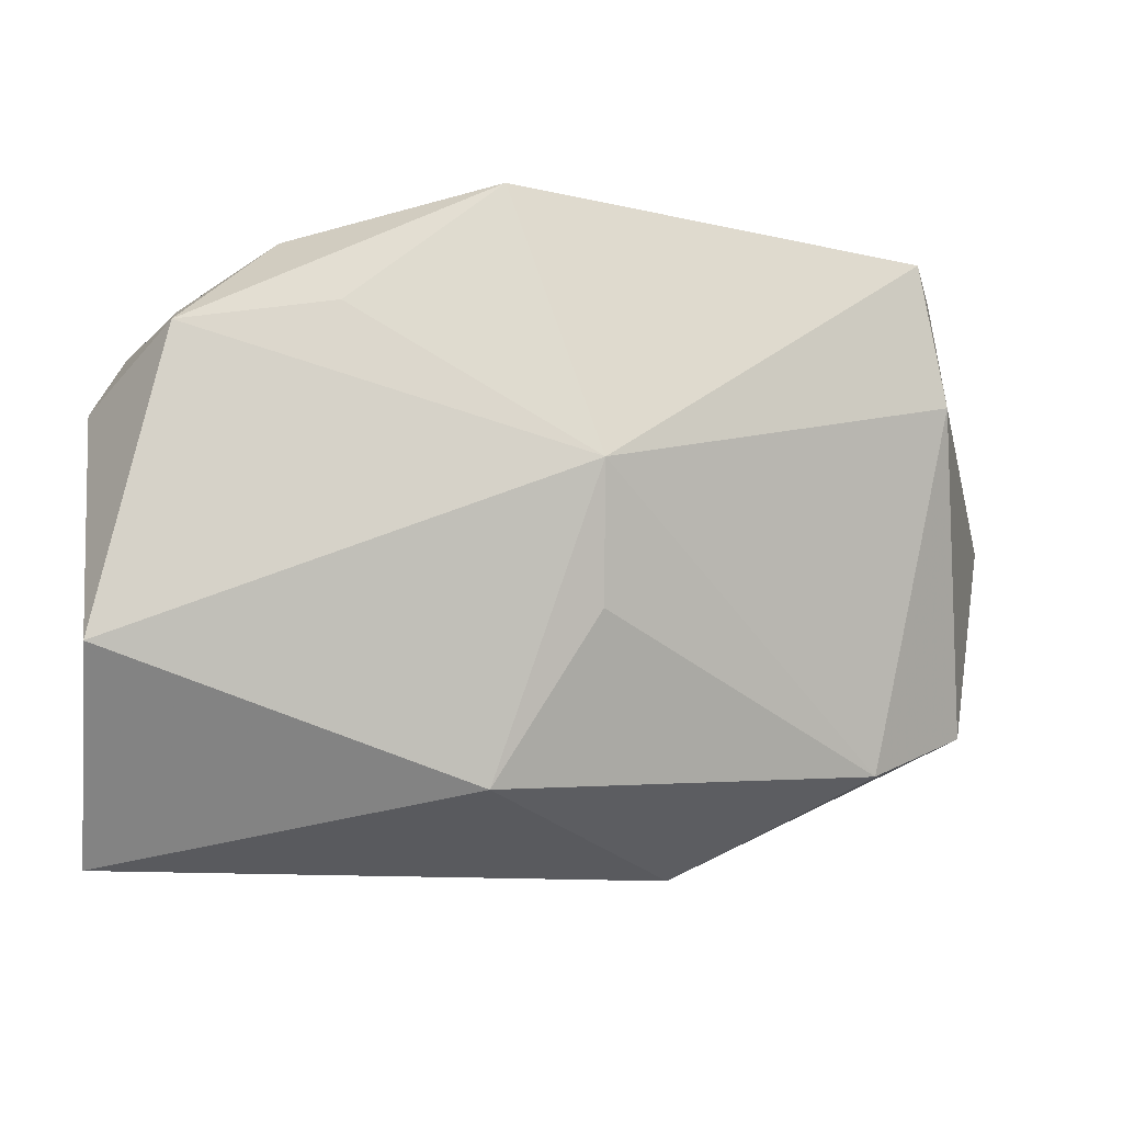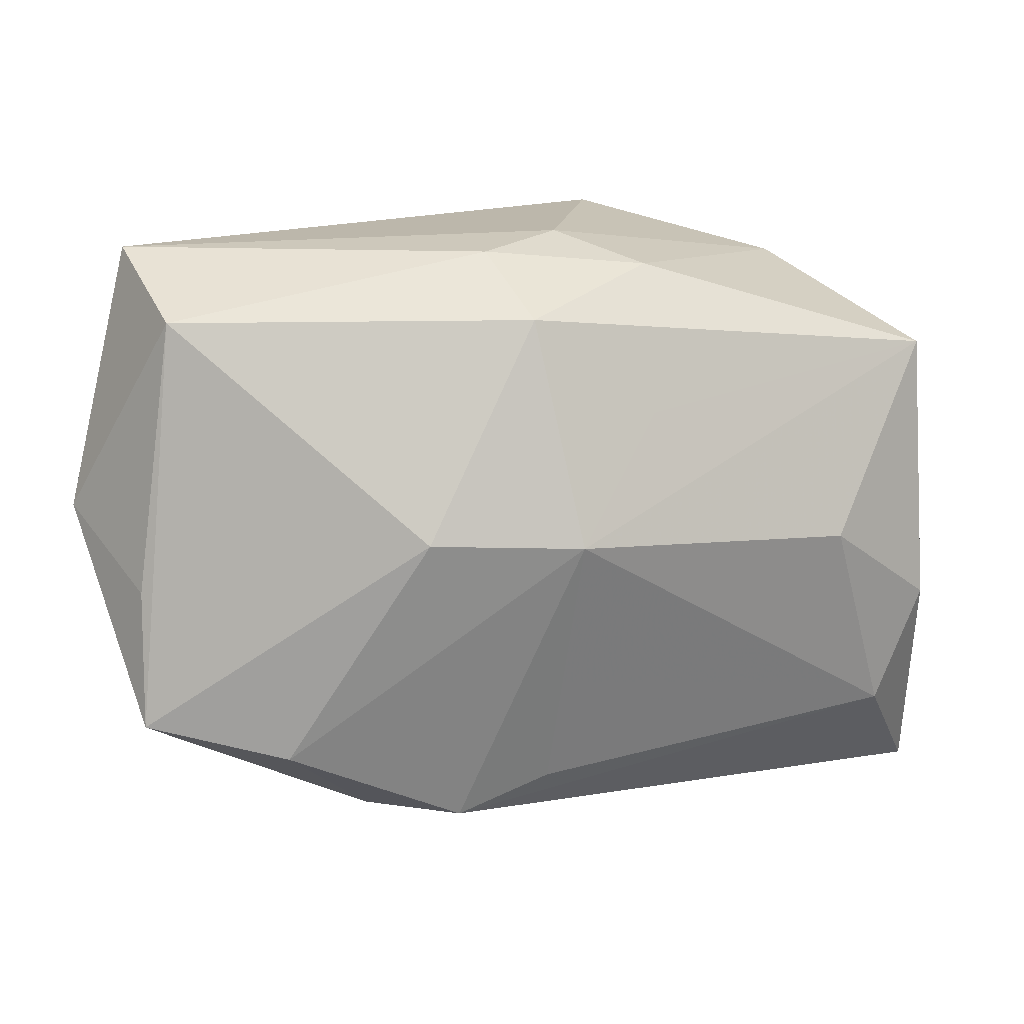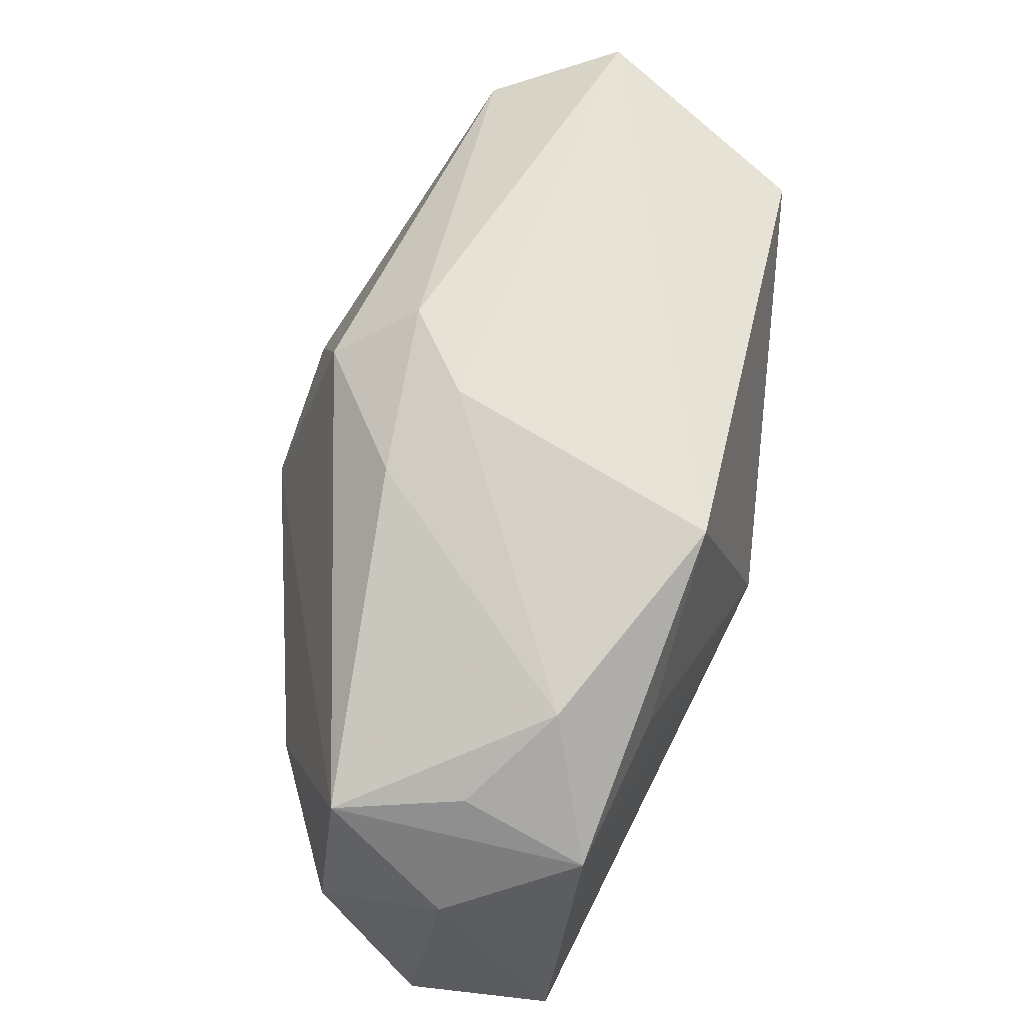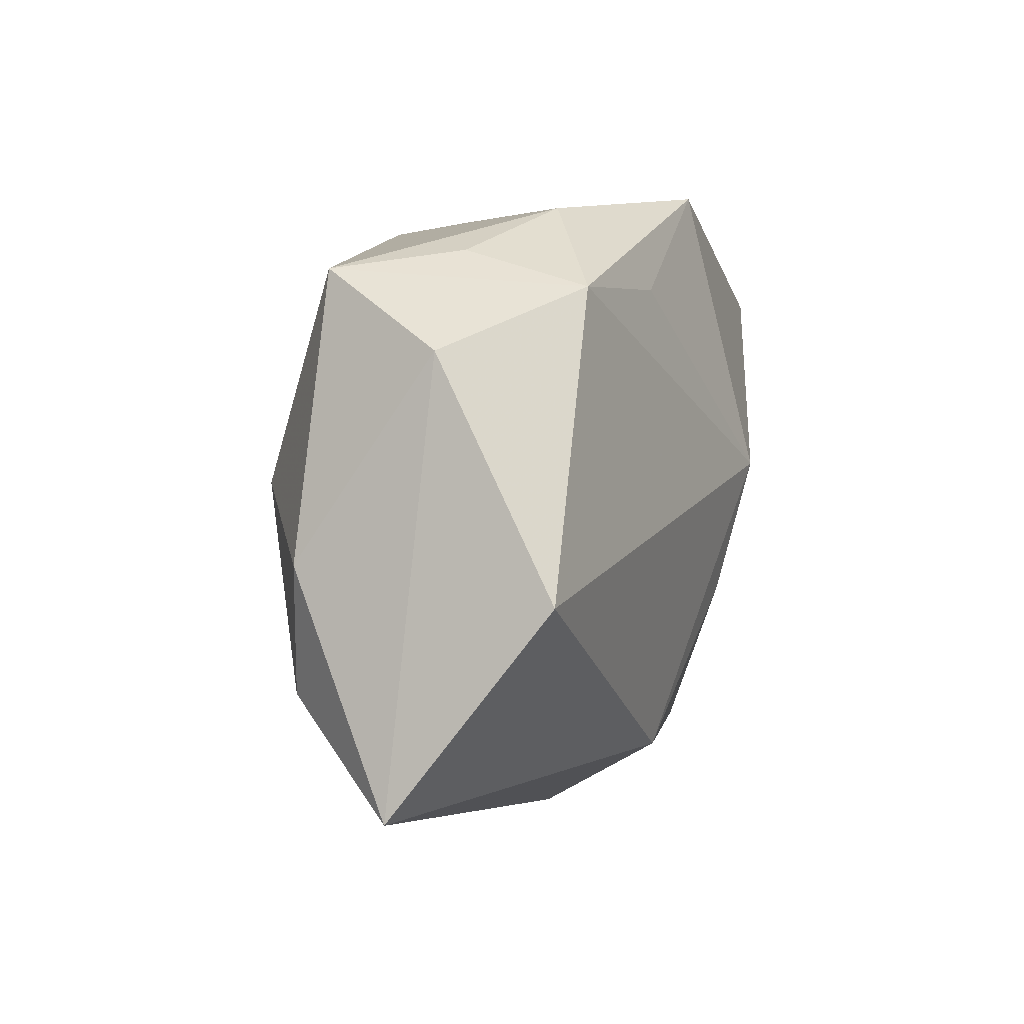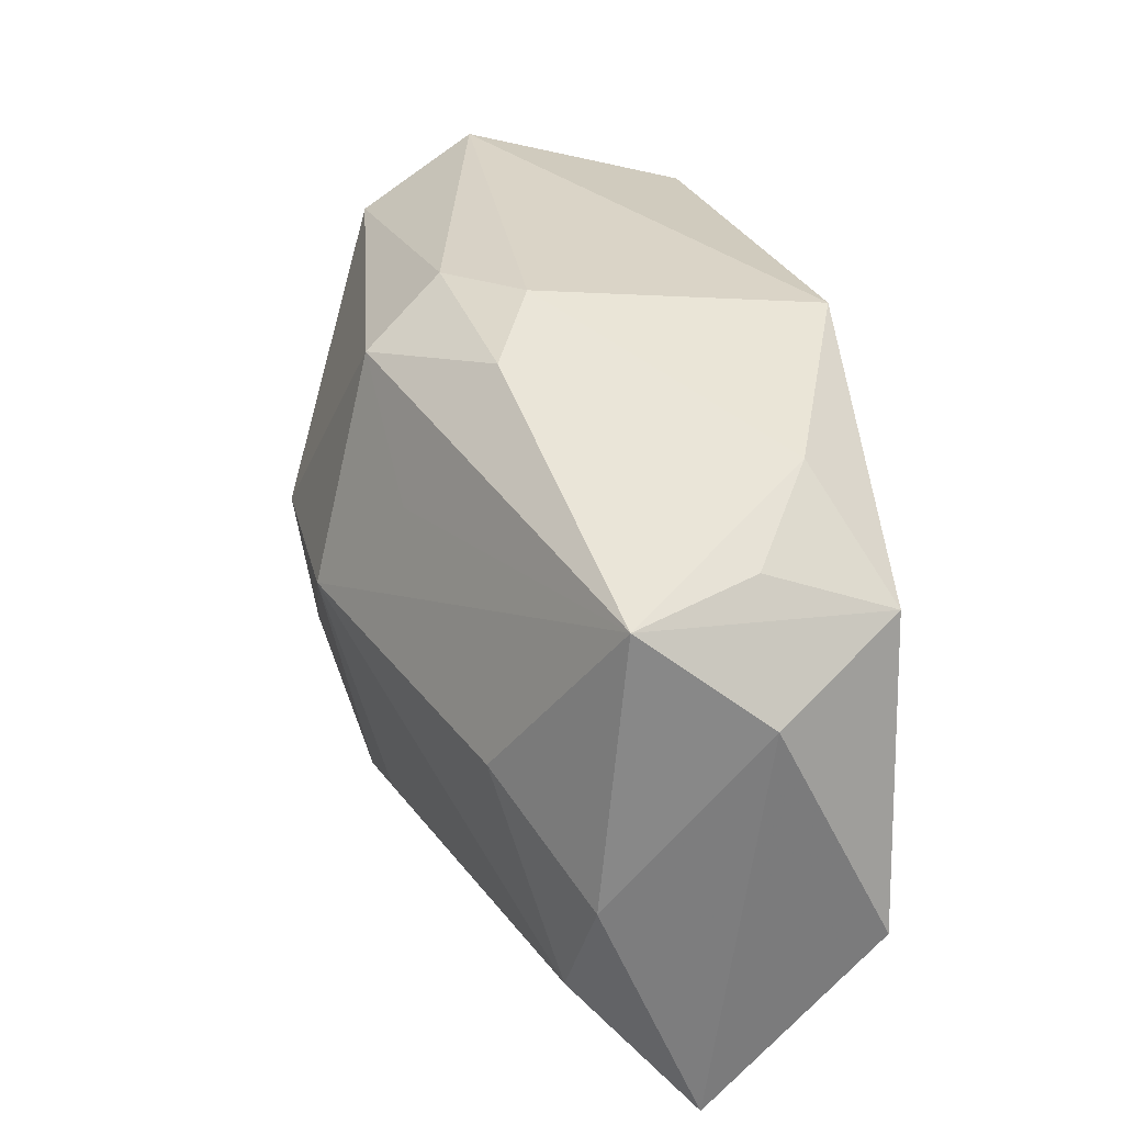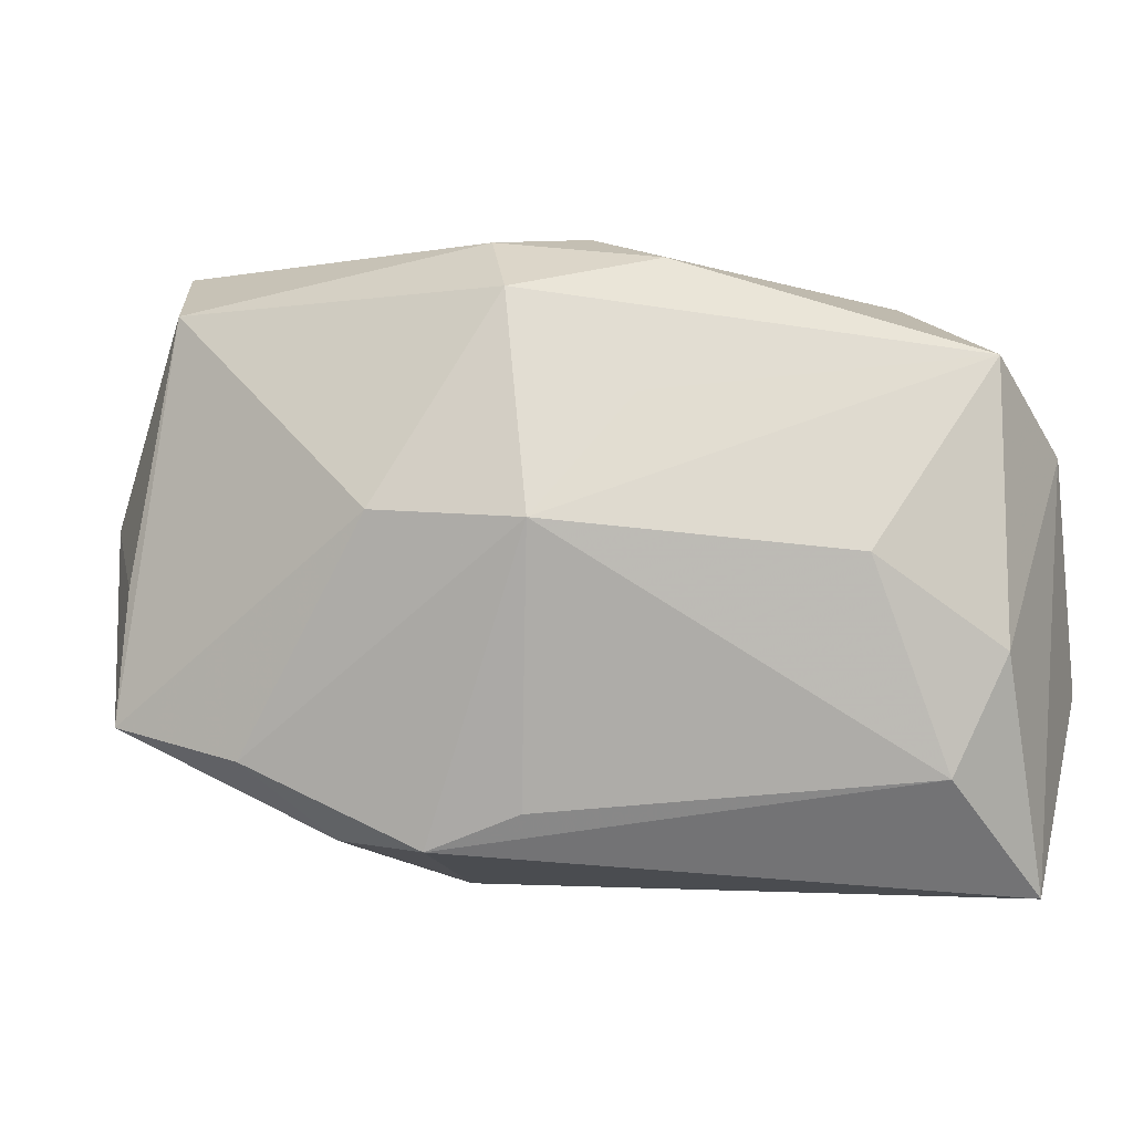
<metadata>
{"format":"obj","ext":"obj","renderer":"f3d","projection":"perspective","resolution":1024,"background":"white","views":[{"elev":-11.3,"azim":-3.2,"up":"+Y"},{"elev":16.6,"azim":-176.0,"up":"+Y"},{"elev":64.0,"azim":-61.8,"up":"+Y"},{"elev":-5.1,"azim":-62.0,"up":"+Y"},{"elev":30.6,"azim":-92.0,"up":"+Y"},{"elev":-2.2,"azim":-151.5,"up":"+Y"}]}
</metadata>
<code>
v 0.03821 0.002349 -0.01243
v 0.002895 -0.008226 0.01796
v -0.002143 0.02004 -0.01648
v -0.003325 -0.02031 -0.01587
v 0.002791 0.002572 0.02132
v -0.01206 0.01172 -0.01363
v 0.018 -0.01651 -0.02306
v 0.02805 0.01958 -0.01766
v -0.01698 0.01454 0.02081
v 0.005832 0.00274 -0.02369
v -0.03659 -0.007955 1.228e-05
v -0.0327 -0.01758 -0.002174
v -0.006583 0.001953 -0.02093
v 0.004182 -0.02333 -0.0179
v -0.03666 0.007471 0.01229
v -0.03527 0.01481 0.002135
v 0.03376 0.02427 -0.008336
v -0.03635 -0.02722 0.007974
v 0.03021 -0.01403 -0.02281
v -0.03025 0.01628 0.01129
v -0.004642 0.02474 0.01882
v 0.0305 -0.002828 -0.02078
v 0.02577 -0.01917 0.003374
v -0.005495 -0.02163 0.01554
v 0.002349 0.02462 -0.01069
v -0.01086 0.02302 -0.006327
v -0.03502 -0.0116 0.02132
v 0.03135 0.01002 0.008889
v 0.02908 0.02164 0.009953
v 0.03397 -0.01531 -0.003002
v -0.02949 0.01265 0.02132
v -0.003047 0.02541 -0.003968
v -0.02214 0.02078 0.01508
v 0.01247 -0.02279 -0.01716
v -0.02845 -0.0005462 -0.007638
v 0.009393 -0.02722 -0.001877
f 5 27 24
f 36 24 18
f 18 24 27
f 5 24 2
f 36 18 14
f 18 12 14
f 36 19 30
f 31 27 5
f 5 28 29
f 29 21 5
f 29 28 17
f 17 21 29
f 10 8 19
f 19 8 22
f 34 19 36
f 36 14 34
f 4 12 13
f 13 14 4
f 4 14 12
f 1 30 19
f 19 22 1
f 17 28 1
f 28 30 1
f 1 8 17
f 1 22 8
f 23 24 36
f 36 30 23
f 23 2 24
f 23 30 28
f 23 28 5
f 5 2 23
f 5 21 9
f 9 31 5
f 21 31 9
f 27 31 15
f 15 18 27
f 7 10 19
f 19 34 7
f 7 34 14
f 7 14 13
f 13 10 7
f 16 15 31
f 20 16 31
f 32 21 17
f 13 12 35
f 35 16 13
f 18 15 11
f 15 16 11
f 11 12 18
f 11 35 12
f 16 35 11
f 13 16 6
f 3 6 16
f 13 6 3
f 3 10 13
f 8 10 3
f 21 32 33
f 16 20 33
f 33 31 21
f 33 20 31
f 26 3 16
f 16 33 26
f 26 33 32
f 25 26 32
f 3 26 25
f 25 32 17
f 17 8 25
f 8 3 25

</code>
